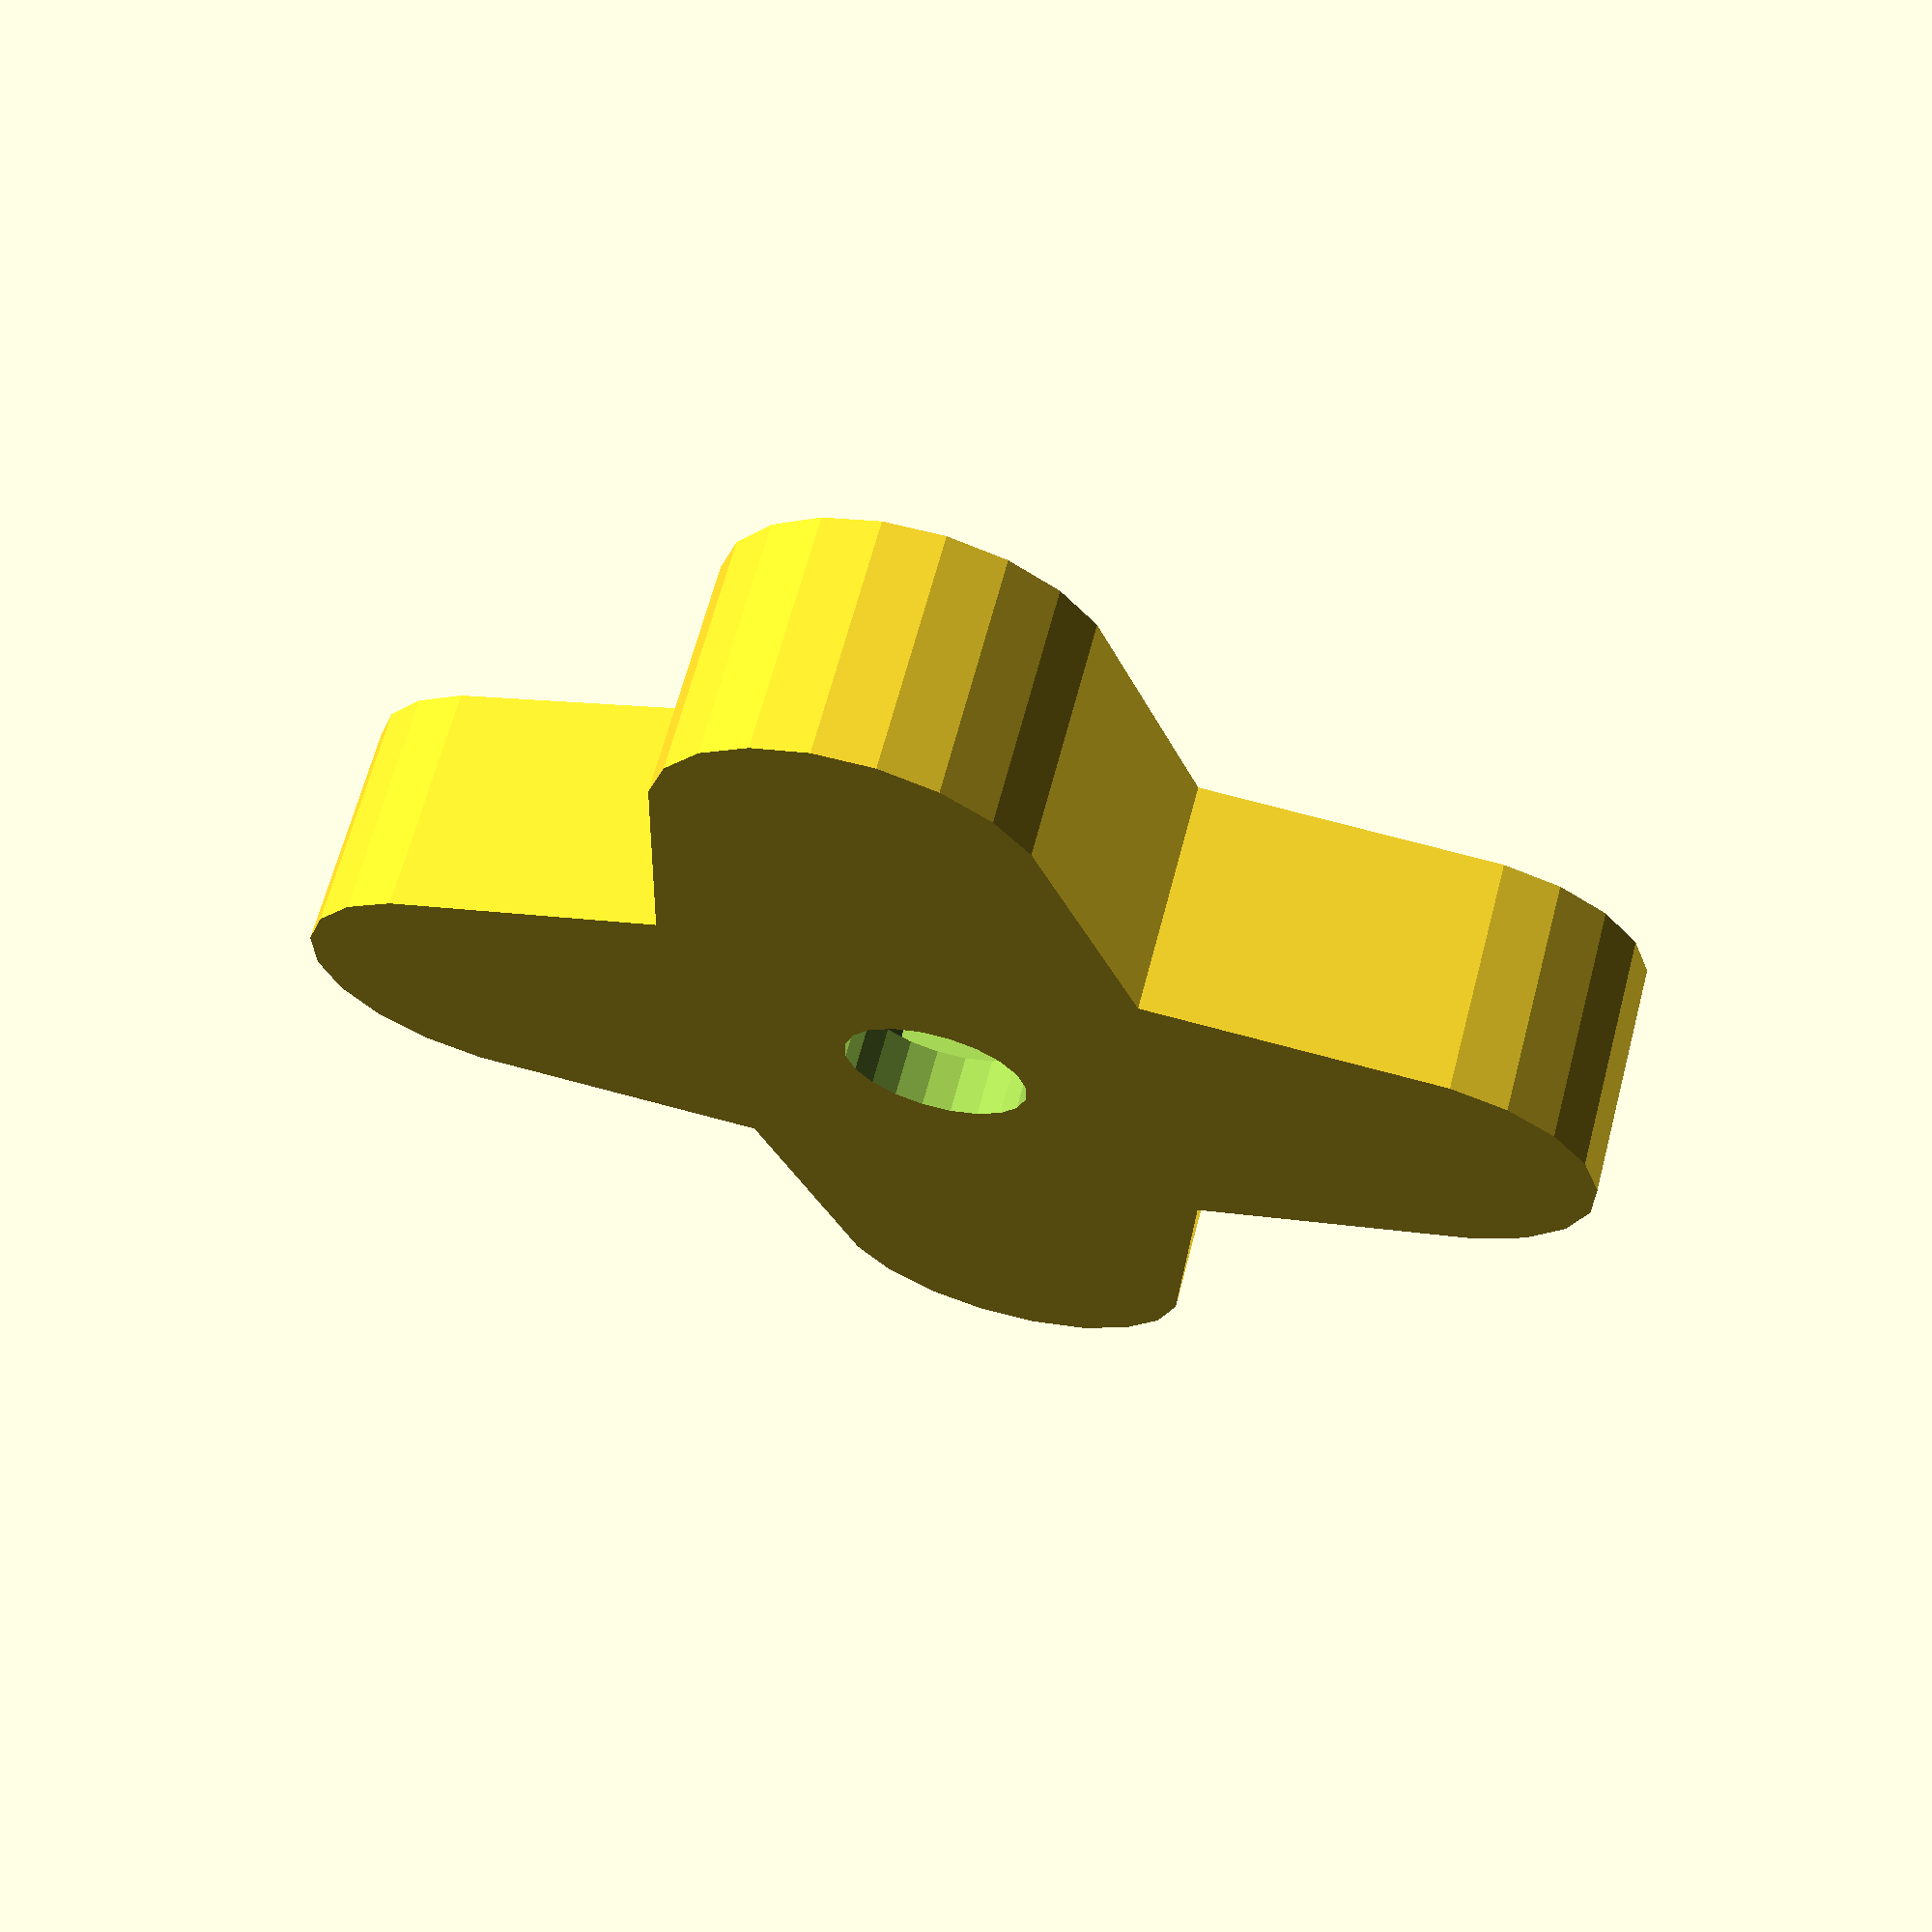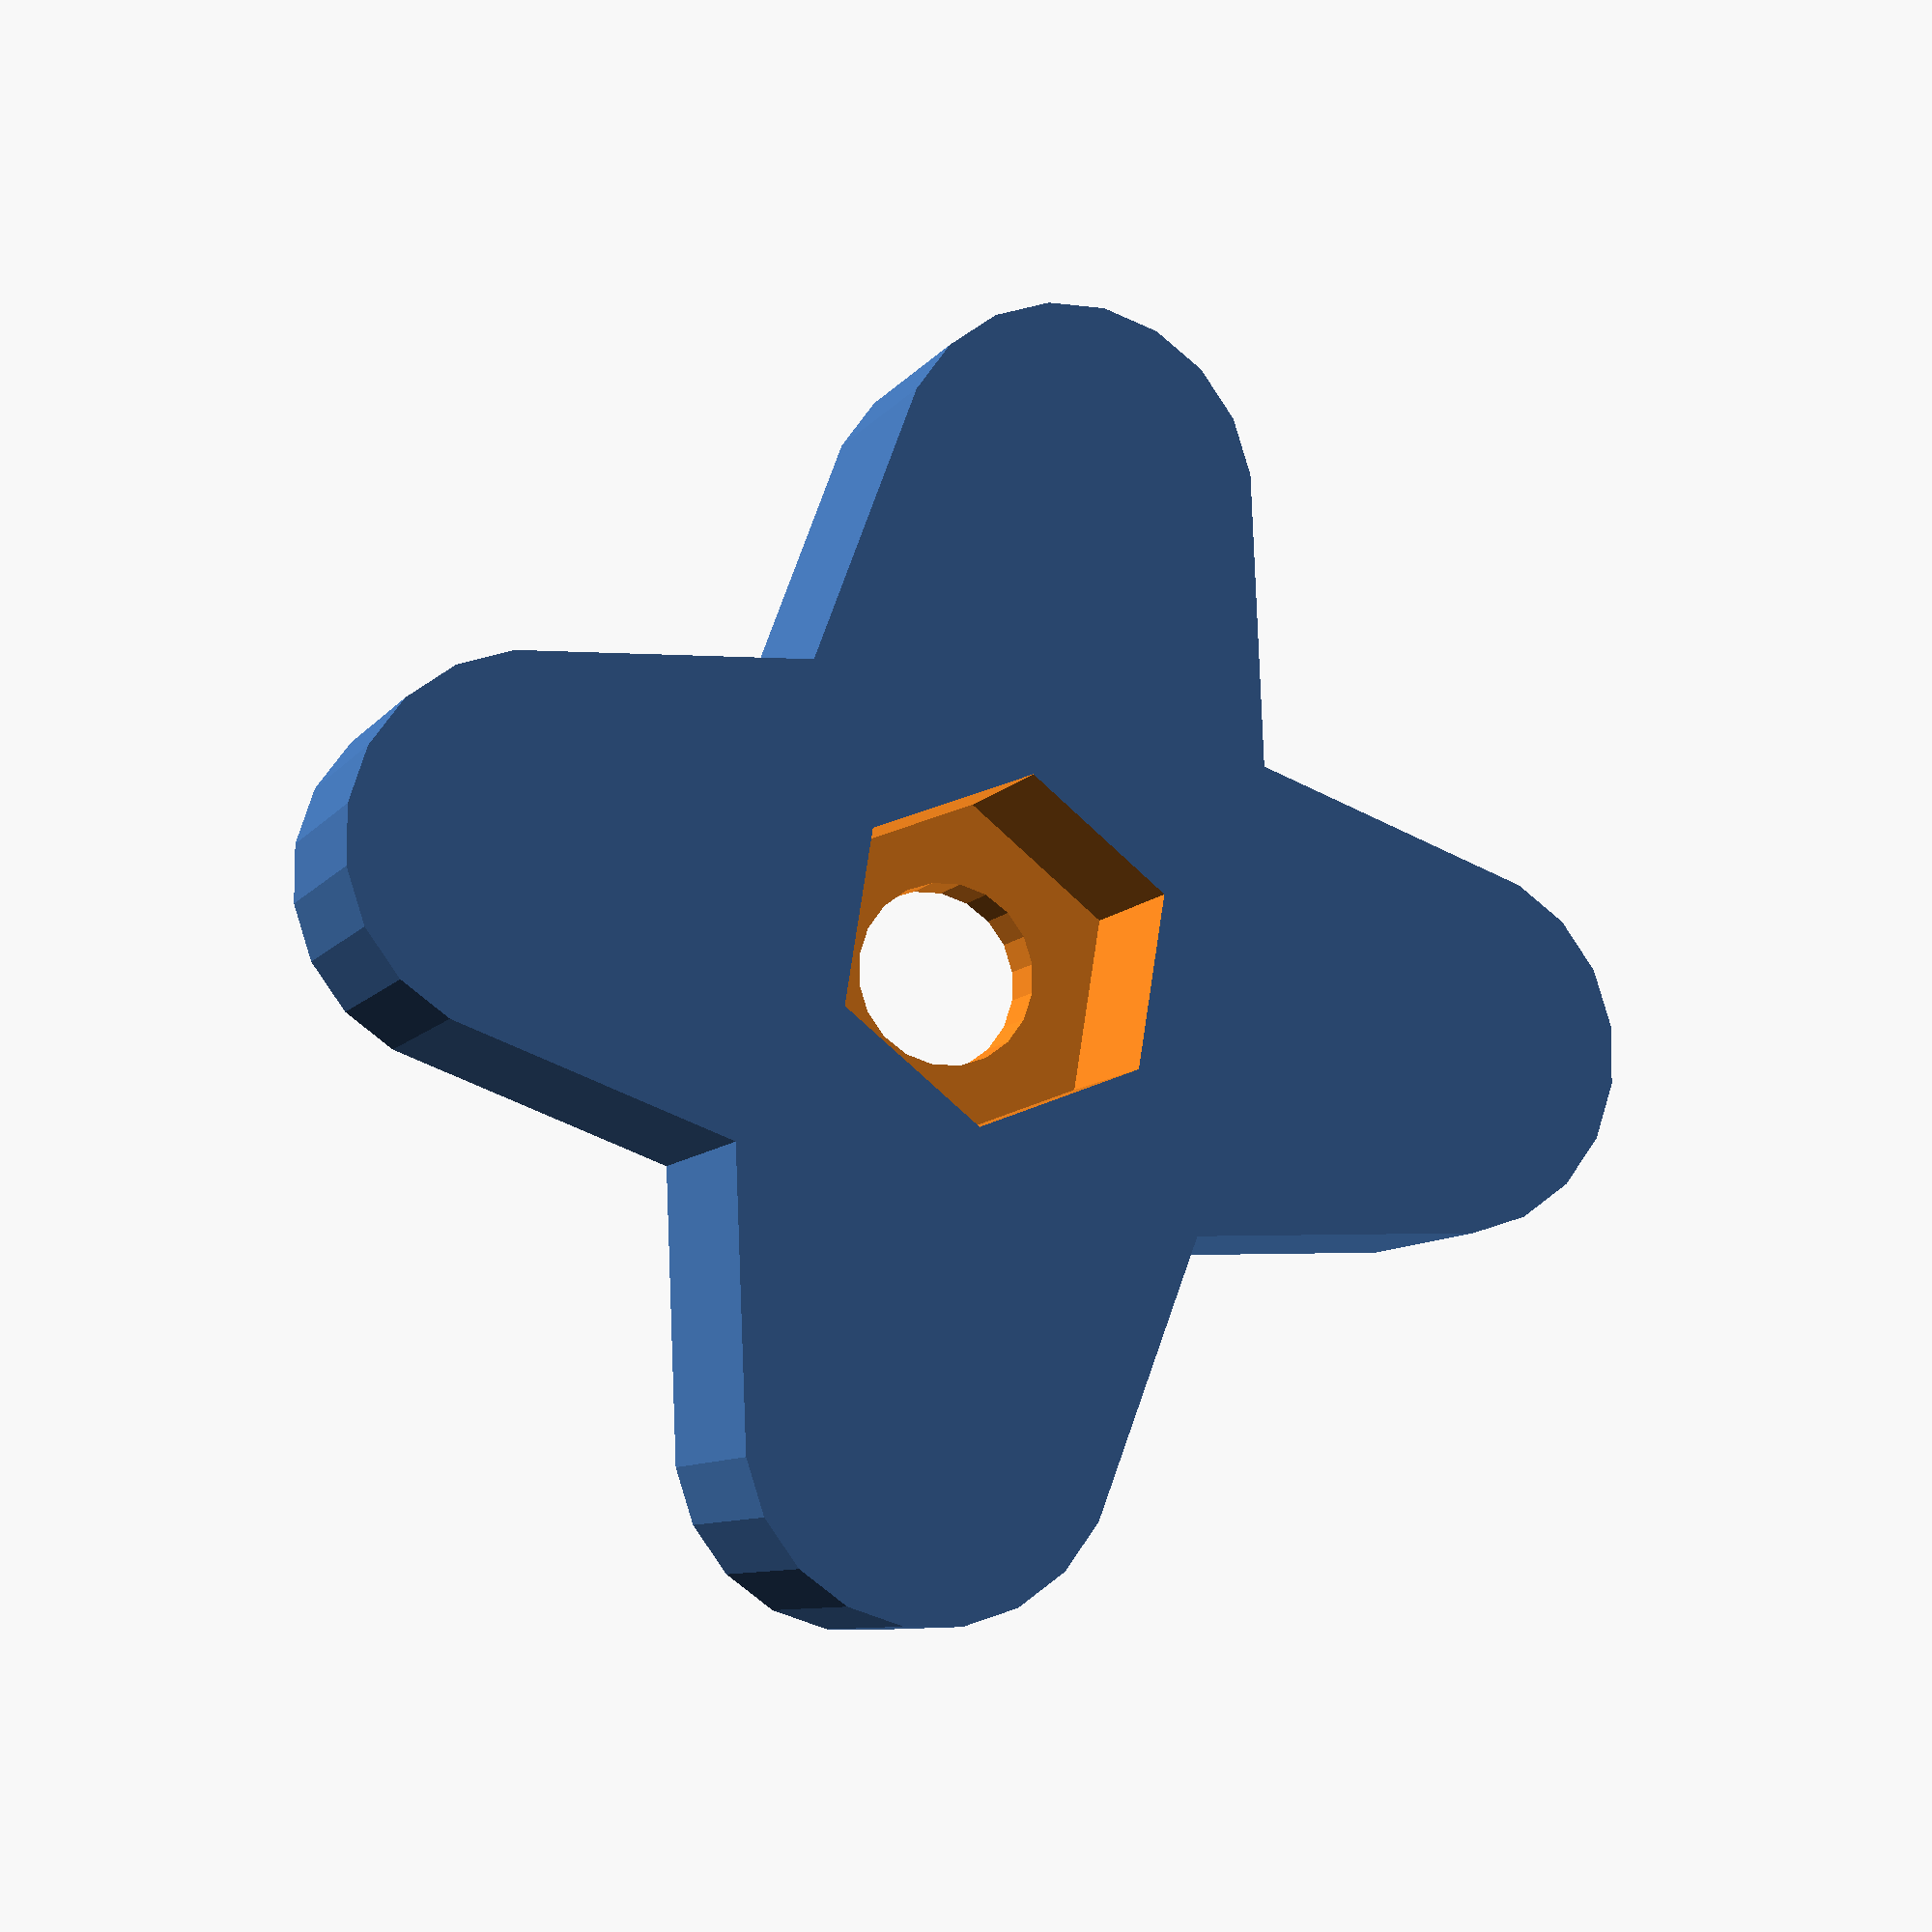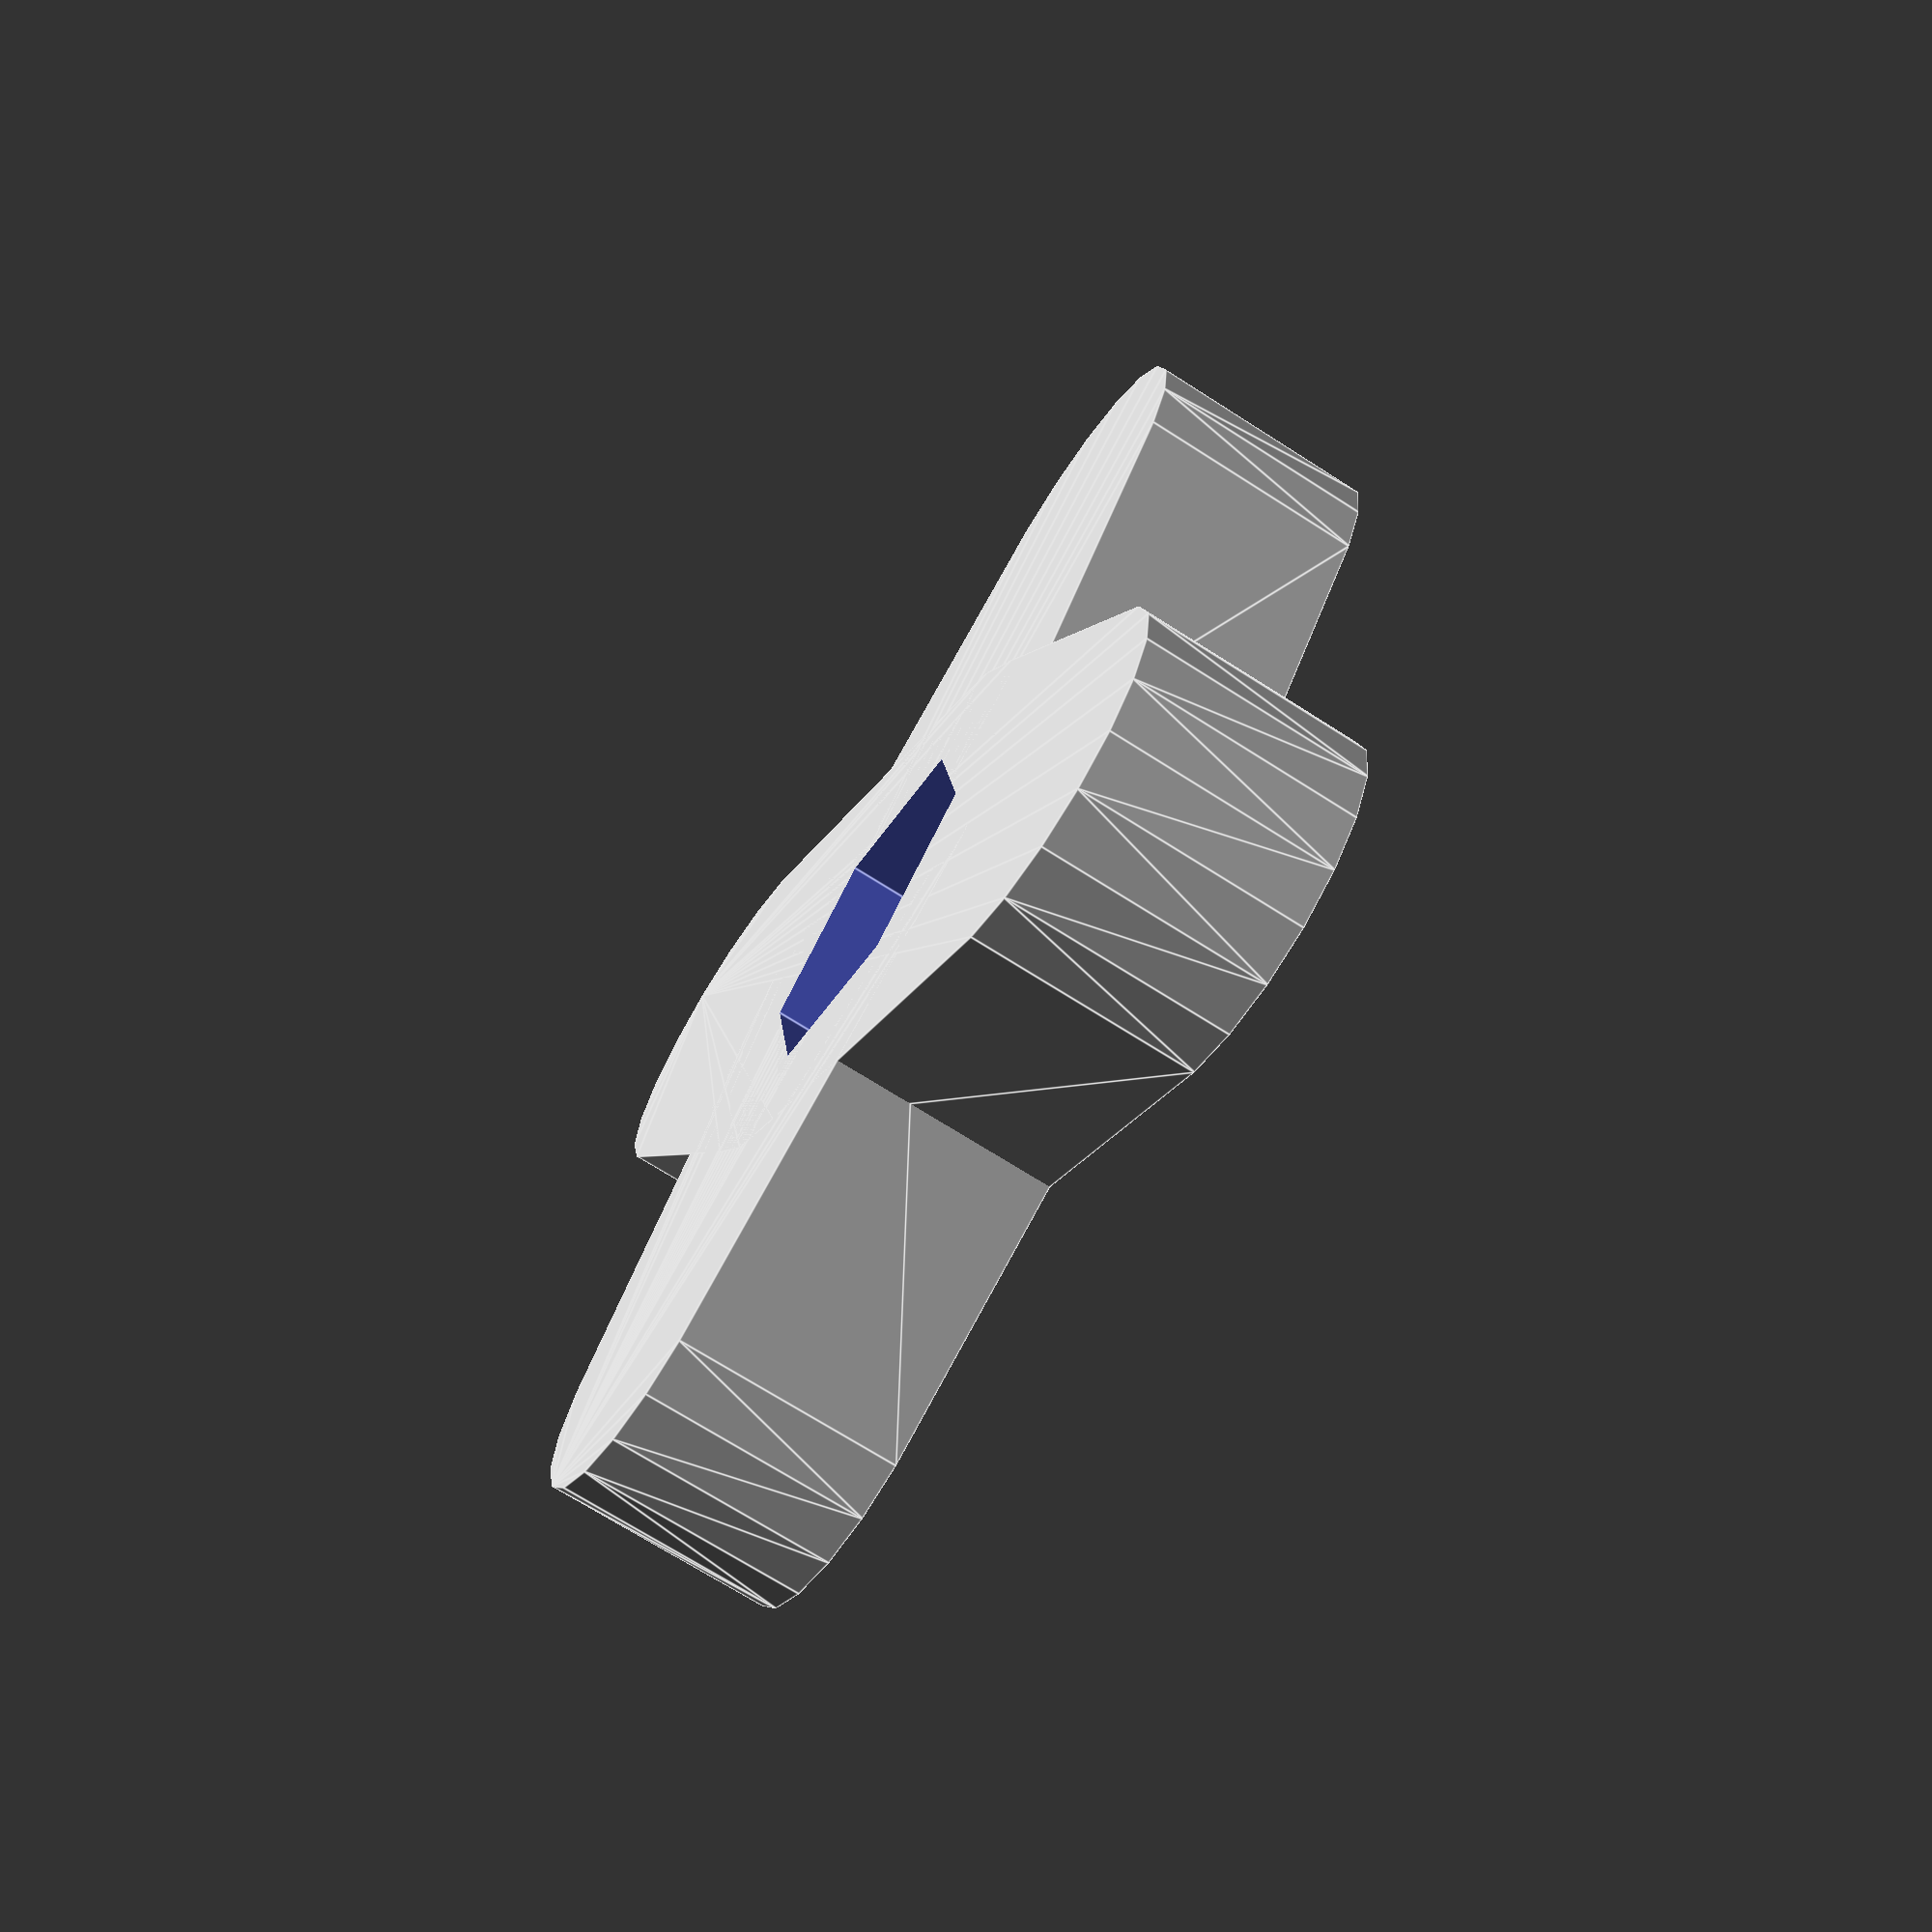
<openscad>
head_width = 15/2;
bolt_r=7.9/2;
x=80;
y=30;
z=10;

/*
difference(){
	translate([0,0,z/2+1])cube([x,y,z],center=true);
	translate([-25,0,0])head();
	translate([25,0,0])head();
}
*/

difference(){
translate([0,0,0.5])handle();
head();
}
module handle(){
	h=10;
	hull(){
		for(r=[0,180]){
			rotate([0,0,r])translate([20,0,0])cylinder(r=8,h=h,$fn=20);
		}
		cylinder(r=12,h=h,$fn=20);
	}
	hull(){
		for(r=[90,270]){
			rotate([0,0,r])translate([20,0,0])cylinder(r=8,h=h,$fn=20);
		}
		cylinder(r=12,h=h,$fn=20);
	}
}

module head(){
	cylinder(r=head_width,h=8,$fn=6);
	cylinder(r=bolt_r,h=20,$fn=20);
	//color([1,0,0])cube([12.8,12.8,12.8],center=true);
}
</openscad>
<views>
elev=113.8 azim=350.6 roll=165.2 proj=p view=wireframe
elev=188.4 azim=80.9 roll=19.6 proj=p view=wireframe
elev=69.5 azim=218.6 roll=237.2 proj=p view=edges
</views>
